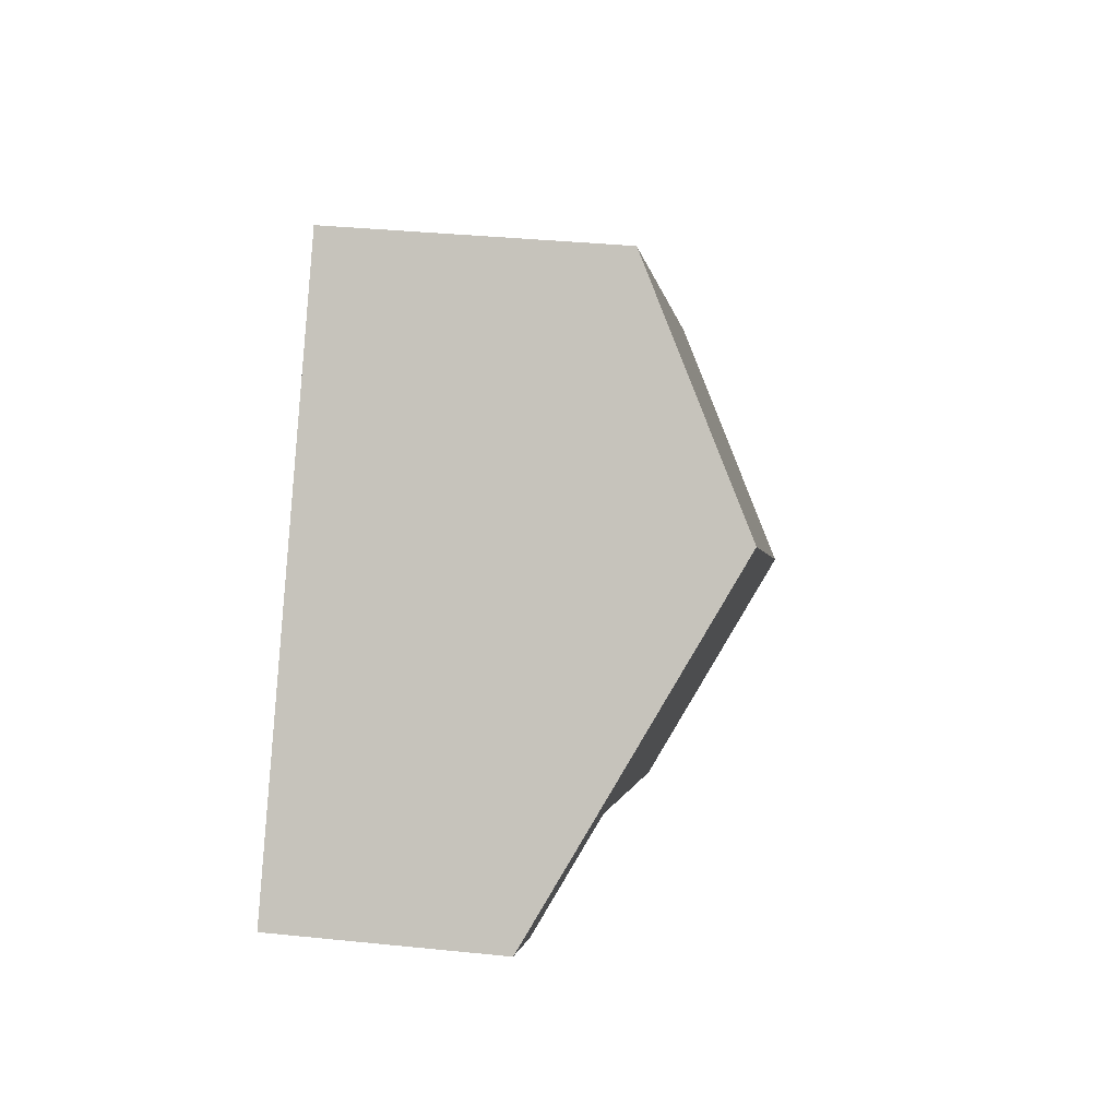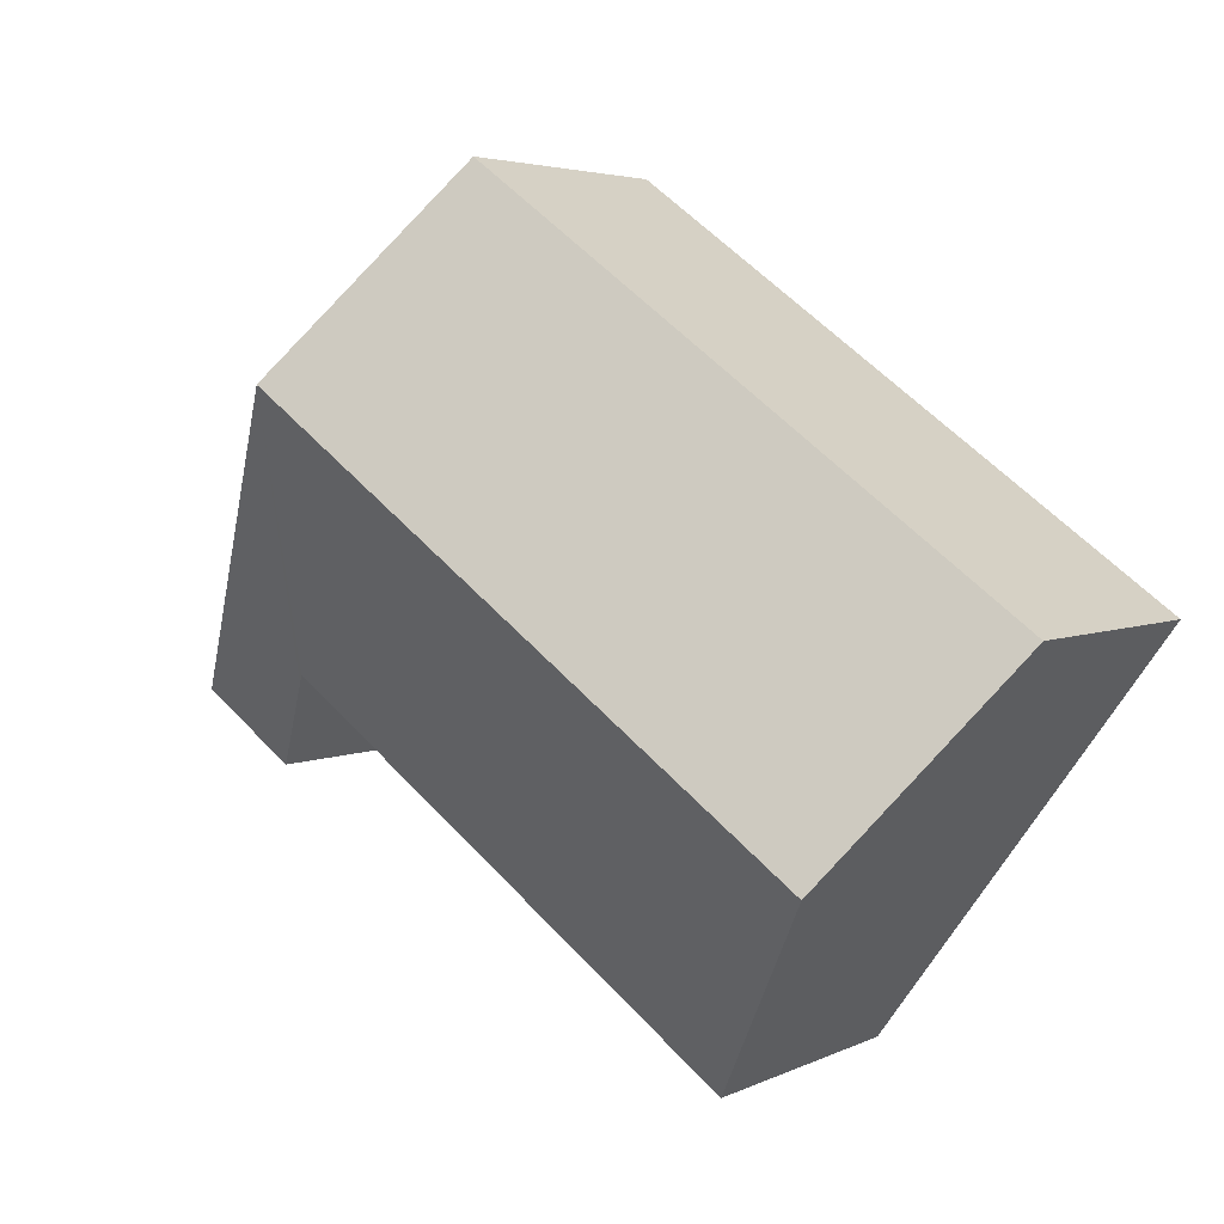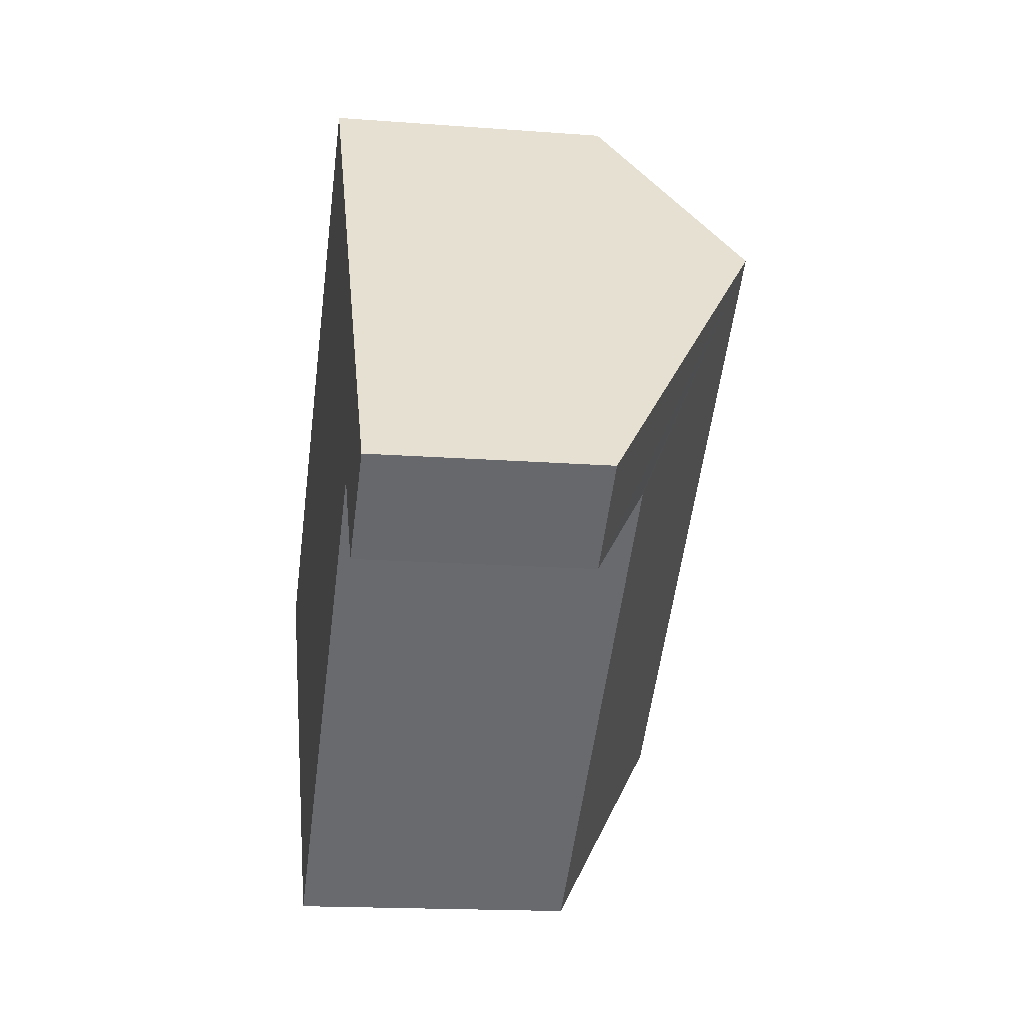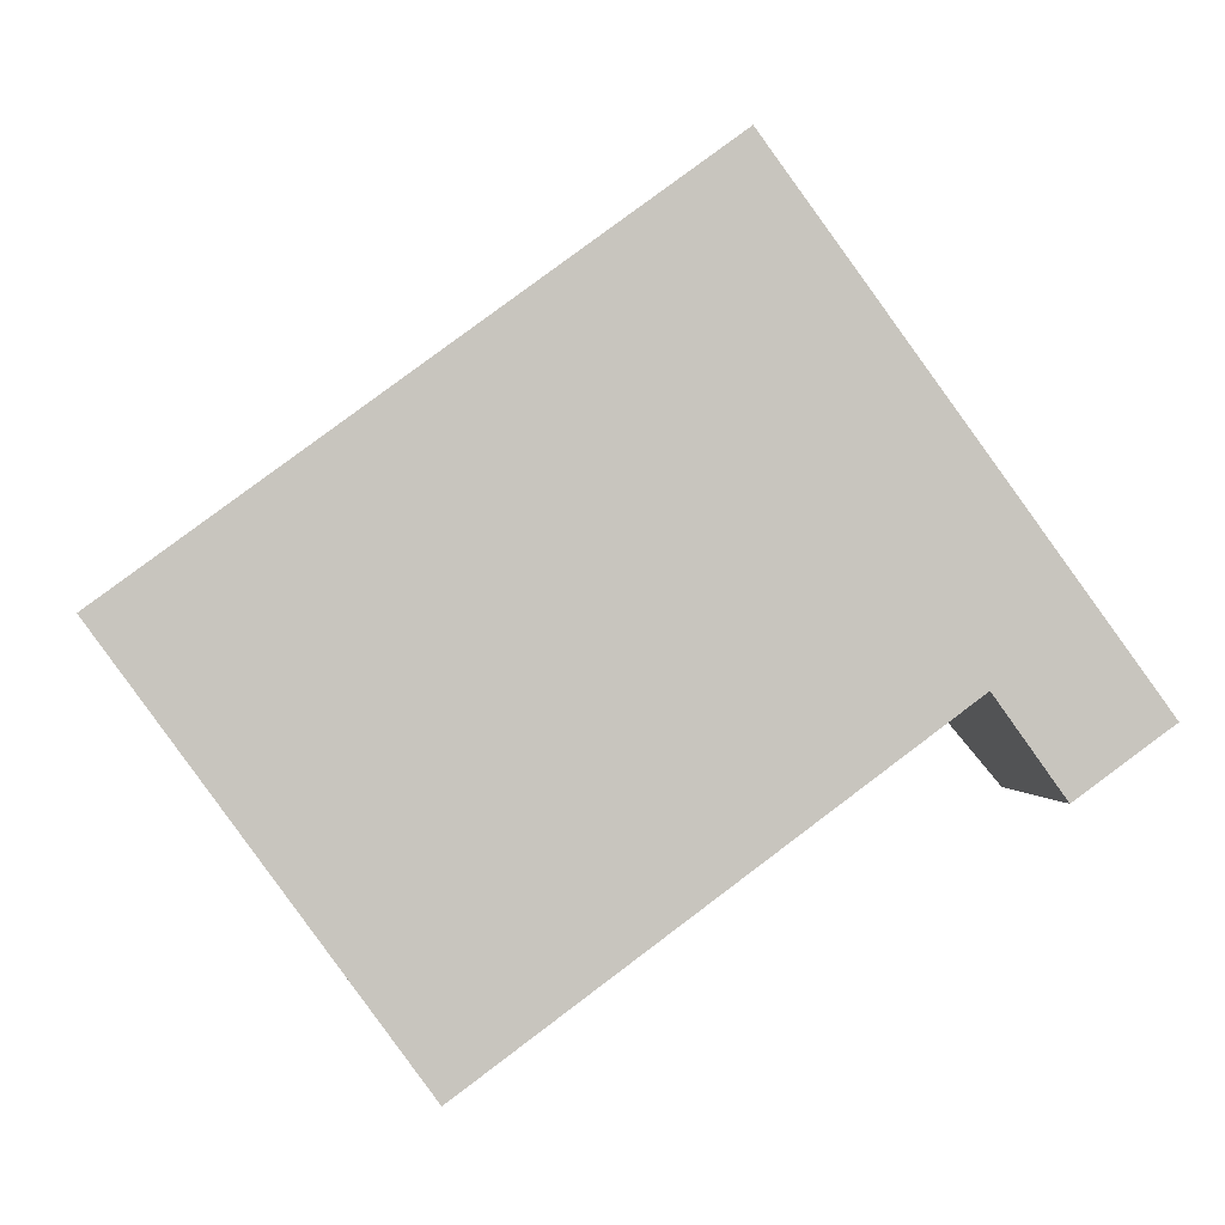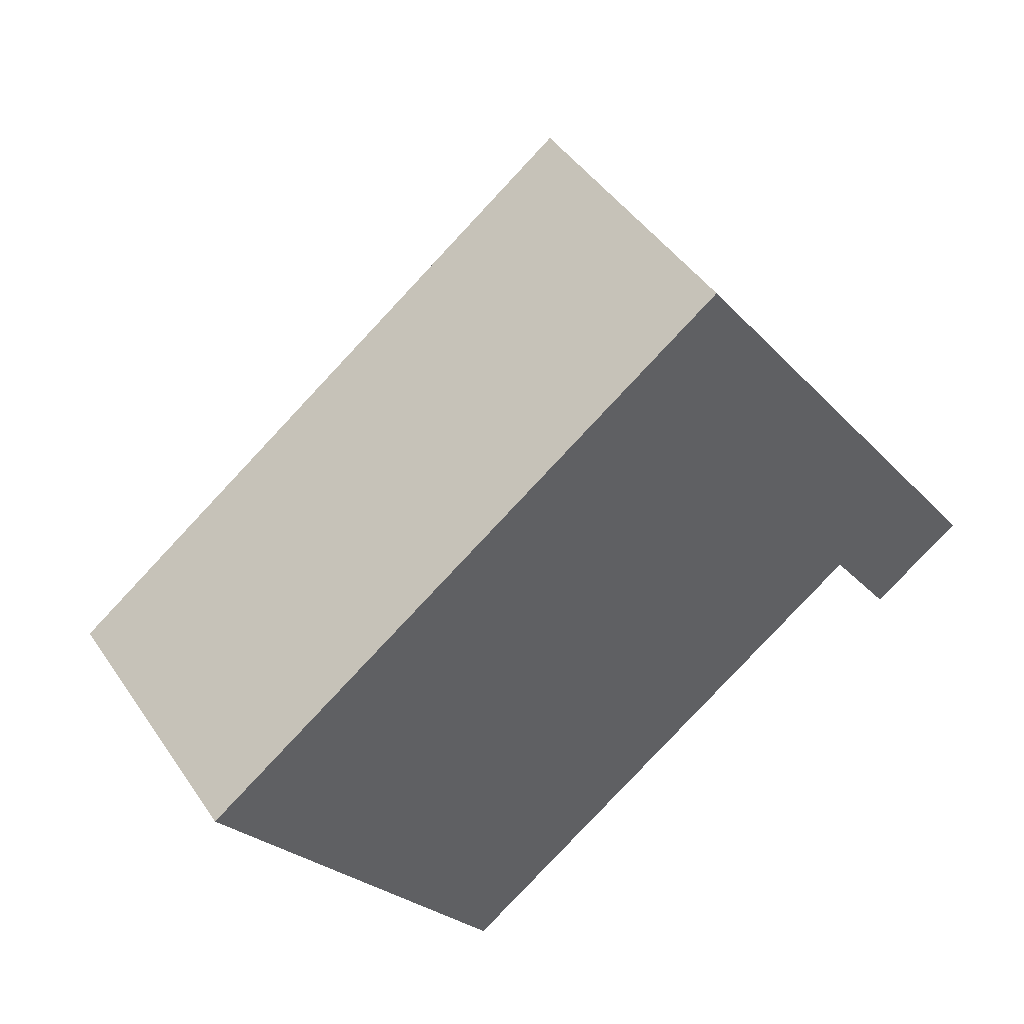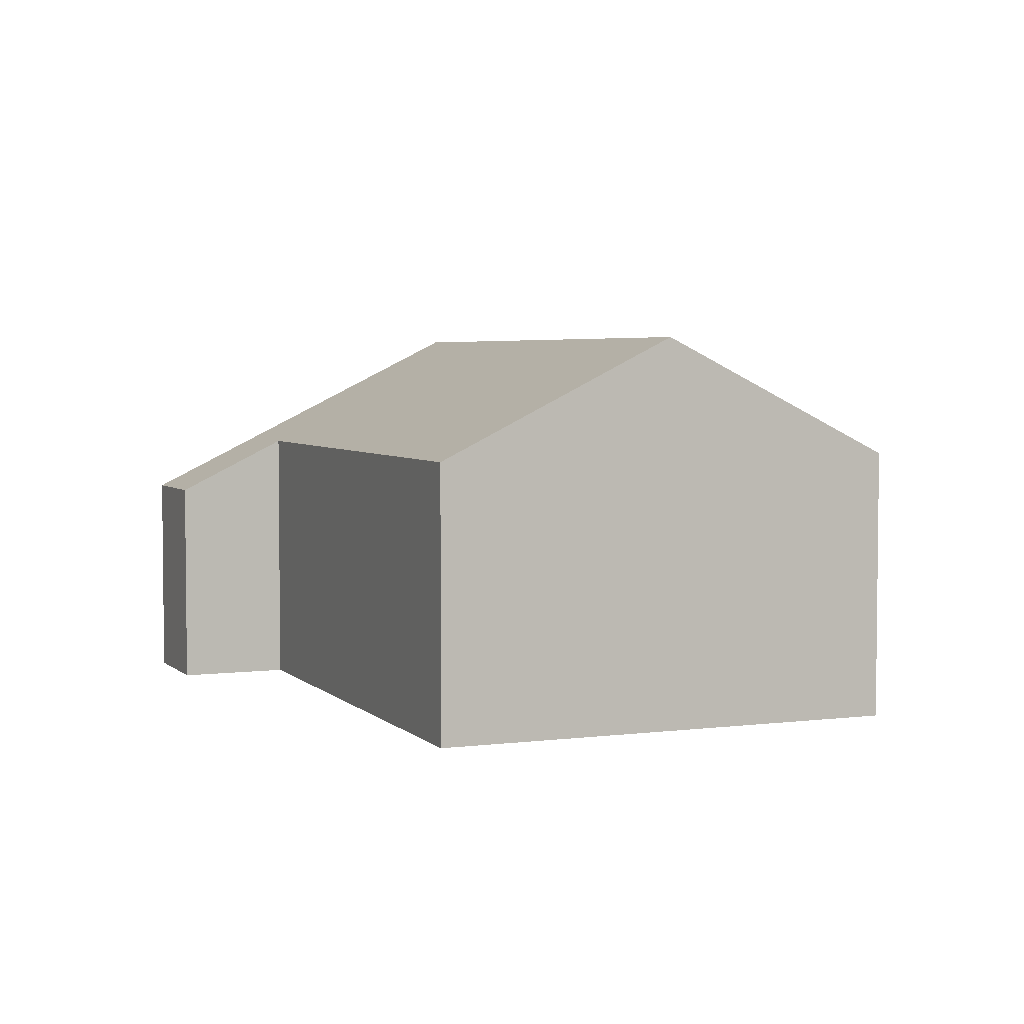
<metadata>
{"format":"obj","ext":"obj","renderer":"f3d","projection":"perspective","resolution":1024,"background":"white","views":[{"elev":35.6,"azim":97.7,"up":"+Z"},{"elev":4.0,"azim":-146.5,"up":"+Z"},{"elev":-16.7,"azim":81.2,"up":"+Z"},{"elev":-0.0,"azim":-6.6,"up":"+Z"},{"elev":45.0,"azim":-32.0,"up":"+Z"},{"elev":4.1,"azim":-148.7,"up":"+Y"}]}
</metadata>
<code>
v  7.153 4.137 2.083
v  3.007 2.881 -4.129
v  1.501 4.137 -2.061
v  7.7 2.89 -0.666
v  7.764 2.836 -0.755
v  8.402 2.301 -1.639
v  9.37 2.296 -0.941
v  8.72 2.836 -0.054
v  0 2.885 1.767e-16
v  5.646 2.885 4.139
v  0 0 0
v  5.646 -2.534e-16 4.139
v  7.153 -1.275e-16 2.083
v  8.72 3.307e-18 -0.054
v  9.37 5.762e-17 -0.941
v  8.402 1.004e-16 -1.639
v  7.7 4.078e-17 -0.666
v  3.007 2.528e-16 -4.129
v  7.764 4.623e-17 -0.755
v  1.501 1.262e-16 -2.061
g defaultobject
f 1 2 3
f 2 1 4
f 4 1 5
f 5 1 6
f 6 1 7
f 7 1 8
f 9 1 3
f 1 9 10
f 11 10 9
f 10 11 12
f 12 1 10
f 1 12 13
f 1 13 8
f 8 13 14
f 8 14 7
f 7 14 15
f 7 16 6
f 16 7 15
f 17 2 4
f 2 17 18
f 5 17 4
f 17 5 6
f 17 6 16
f 17 16 19
f 3 11 9
f 11 3 2
f 11 2 20
f 20 2 18
f 14 16 15
f 16 14 13
f 16 13 19
f 19 13 17
f 17 13 18
f 18 13 12
f 18 12 20
f 20 12 11

</code>
